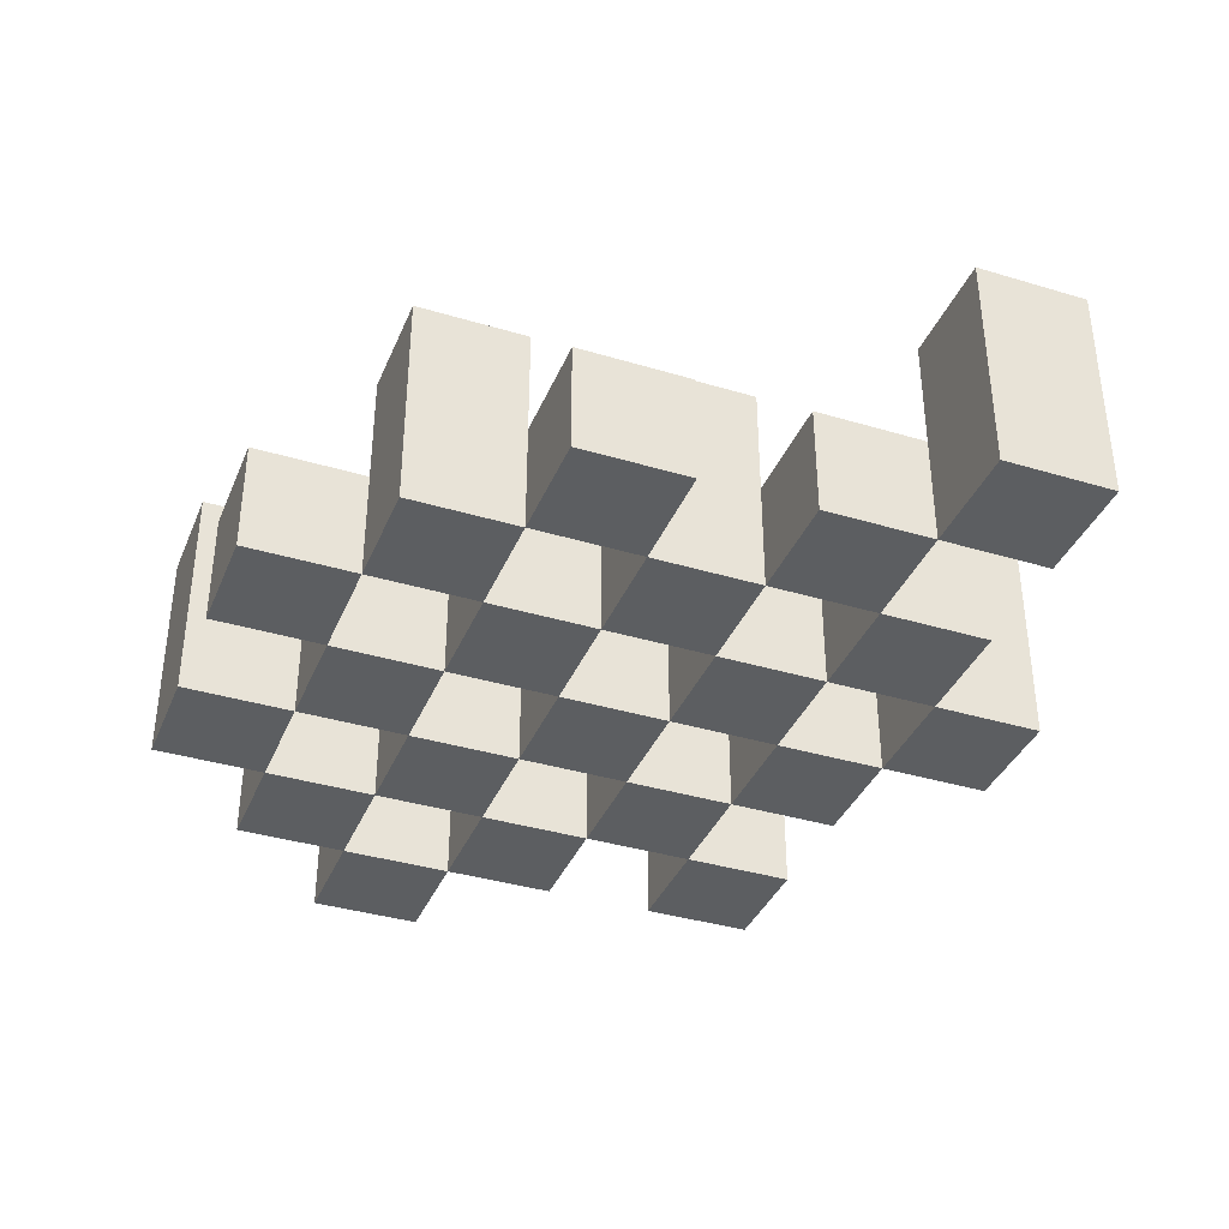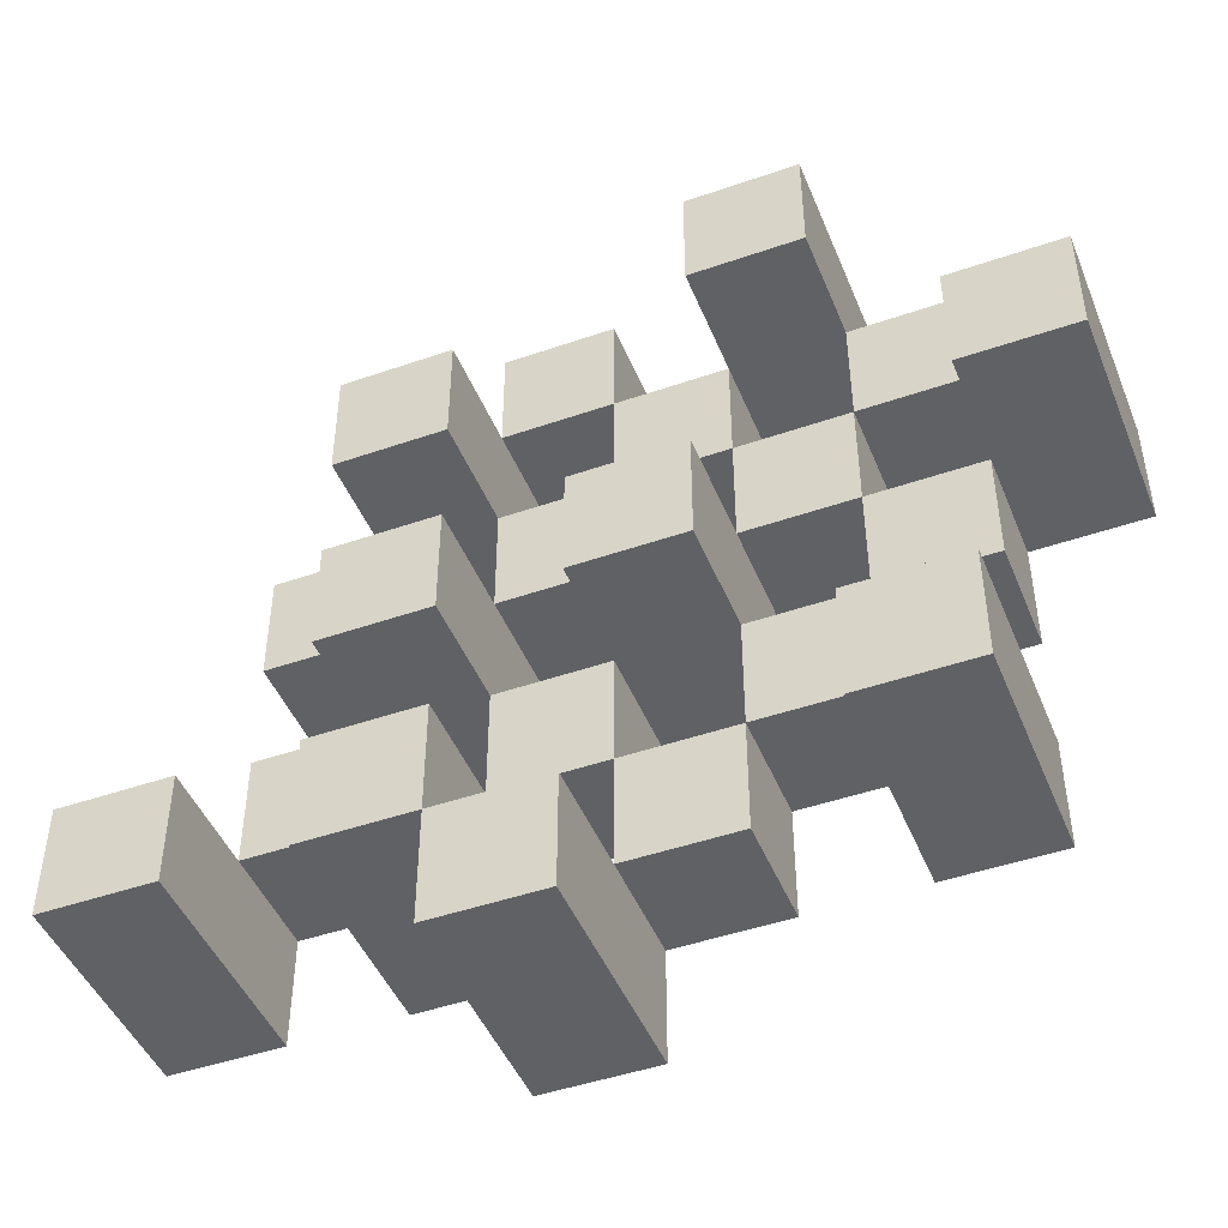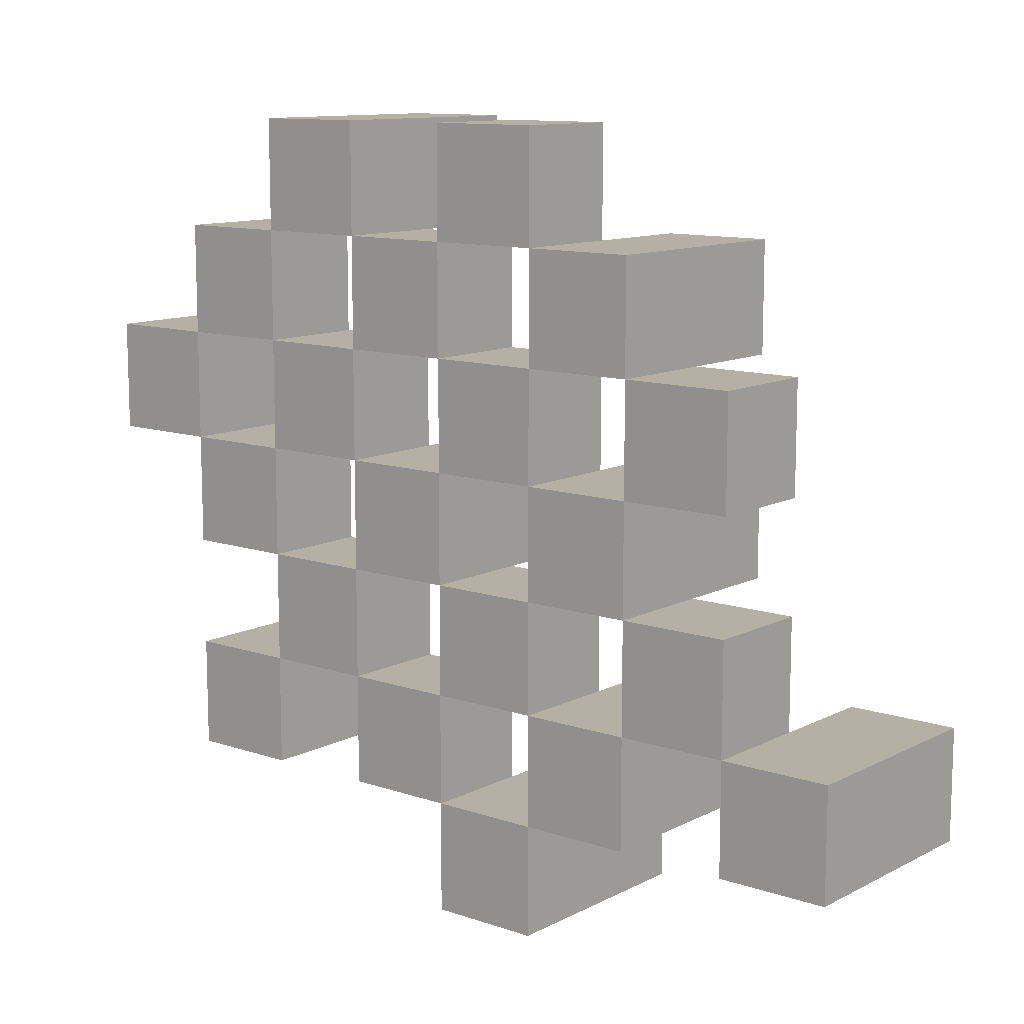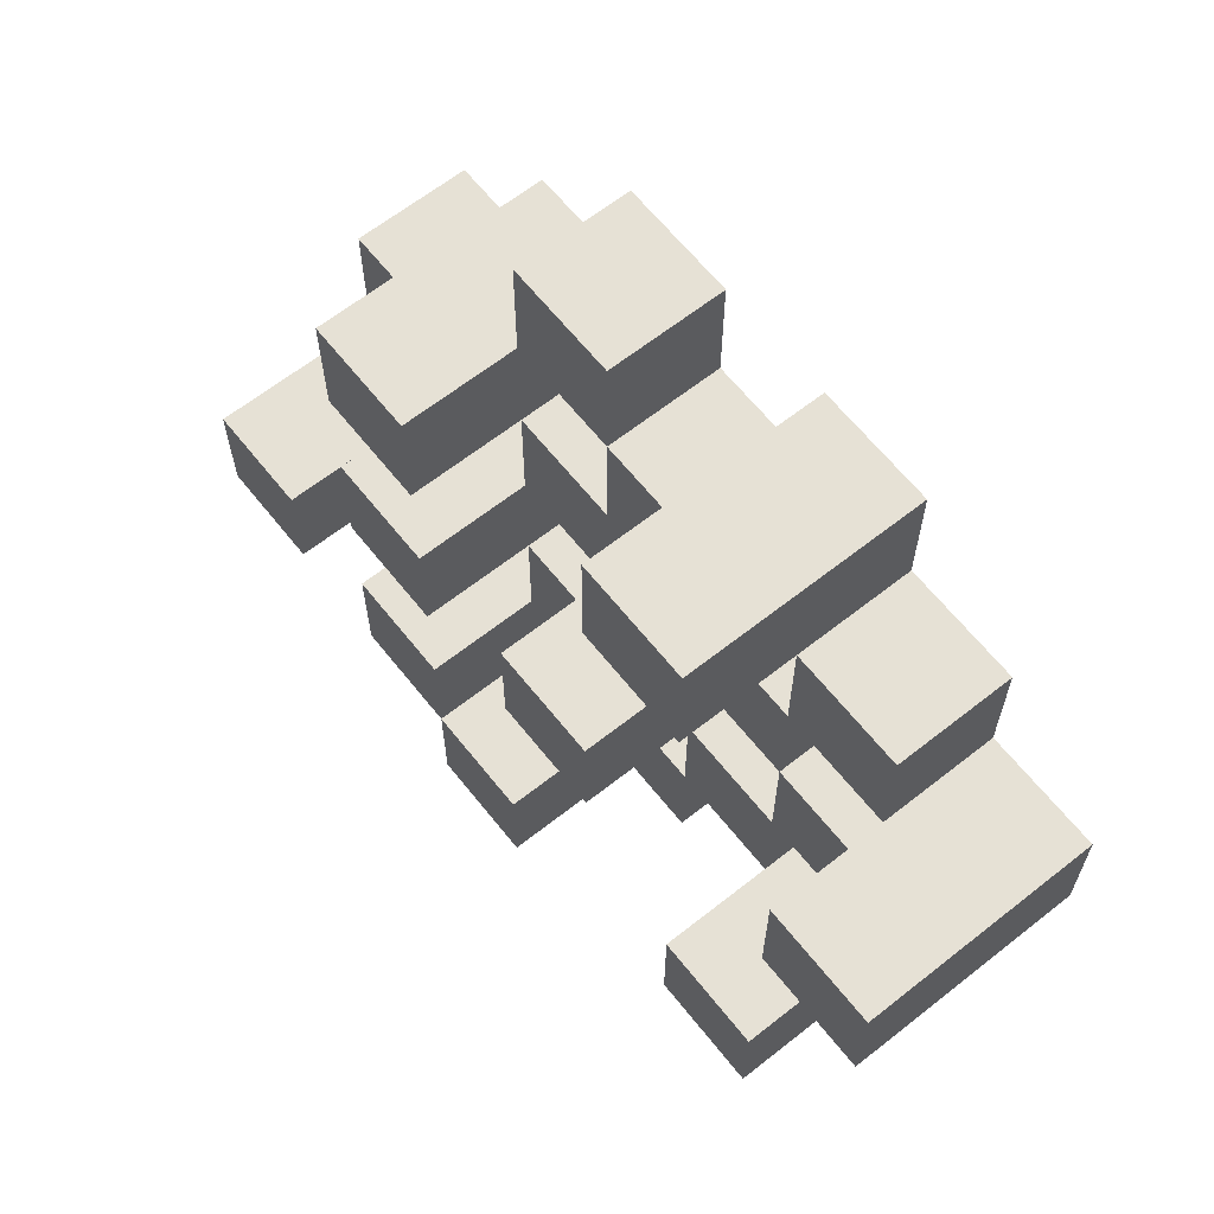
<metadata>
{"format":"obj","ext":"obj","renderer":"f3d","projection":"perspective","resolution":1024,"background":"white","views":[{"elev":-37.3,"azim":68.9,"up":"+Y"},{"elev":-46.4,"azim":-158.4,"up":"+Z"},{"elev":11.4,"azim":39.4,"up":"+Z"},{"elev":64.1,"azim":-128.5,"up":"+Z"}]}
</metadata>
<code>
o
v -10.5 0.9 16.2
v -10.5 0.9 16.1
v -10.5 1.1 16.2
v -10.5 1.1 16.1
v -10.4 0.9 16.3
v -10.4 0.9 16.2
v -10.4 0.9 16.1
v -10.4 0.9 16
v -10.4 0.9 15.9
v -10.4 0.9 15.8
v -10.4 1 16.3
v -10.4 1 16.2
v -10.4 1 16.1
v -10.4 1 16
v -10.4 1.1 15.9
v -10.4 1.1 15.8
v -10.3 0.9 16.4
v -10.3 0.9 16.3
v -10.3 0.9 16.2
v -10.3 0.9 16.1
v -10.3 0.9 16
v -10.3 0.9 15.9
v -10.3 1 16.3
v -10.3 1 16.2
v -10.3 1 16.1
v -10.3 1 16
v -10.3 1 15.9
v -10.3 1.1 16.4
v -10.3 1.1 16.3
v -10.2 0.9 16.3
v -10.2 0.9 16.2
v -10.2 0.9 16.1
v -10.2 0.9 16
v -10.2 0.9 15.9
v -10.2 0.9 15.8
v -10.2 1 16.3
v -10.2 1 16.2
v -10.2 1 16.1
v -10.2 1 16
v -10.2 1 15.9
v -10.2 1 15.8
v -10.2 1.1 16.1
v -10.2 1.1 16
v -10.1 0.9 16.4
v -10.1 0.9 16.3
v -10.1 0.9 16.2
v -10.1 0.9 16.1
v -10.1 0.9 16
v -10.1 0.9 15.9
v -10.1 0.9 15.8
v -10.1 0.9 15.7
v -10.1 1 16.4
v -10.1 1 16.3
v -10.1 1 16.2
v -10.1 1 16.1
v -10.1 1 16
v -10.1 1 15.9
v -10.1 1 15.8
v -10.1 1.1 15.8
v -10.1 1.1 15.7
v -10 0.9 16.3
v -10 0.9 16.2
v -10 0.9 16.1
v -10 0.9 16
v -10 0.9 15.9
v -10 0.9 15.8
v -10 1 16.3
v -10 1 16.2
v -10 1 16.1
v -10 1 16
v -10 1 15.9
v -10 1.1 16.3
v -10 1.1 16.2
v -10 1.1 16.1
v -10 1.1 16
v -10 1.1 15.9
v -10 1.1 15.8
v -9.9 0.9 16.2
v -9.9 0.9 16.1
v -9.9 0.9 16
v -9.9 0.9 15.9
v -9.9 1 16.2
v -9.9 1 16.1
v -9.9 1 16
v -9.9 1 15.9
v -9.8 0.9 15.9
v -9.8 0.9 15.8
v -9.8 1 15.9
v -9.8 1.1 15.9
v -9.8 1.1 15.8
v -10.4 0.9 16.2
v -10.4 0.9 16.1
v -10.4 1 16.2
v -10.4 1 16.1
v -10.4 1.1 16.2
v -10.4 1.1 16.1
v -10.3 0.9 16.3
v -10.3 0.9 16.2
v -10.3 0.9 16.1
v -10.3 0.9 16
v -10.3 0.9 15.9
v -10.3 0.9 15.8
v -10.3 1 16.3
v -10.3 1 16.2
v -10.3 1 16.1
v -10.3 1 16
v -10.3 1 15.9
v -10.3 1.1 15.9
v -10.3 1.1 15.8
v -10.2 0.9 16.4
v -10.2 0.9 16.3
v -10.2 0.9 16.2
v -10.2 0.9 16.1
v -10.2 0.9 16
v -10.2 0.9 15.9
v -10.2 1 16.3
v -10.2 1 16.2
v -10.2 1 16.1
v -10.2 1 16
v -10.2 1 15.9
v -10.2 1.1 16.4
v -10.2 1.1 16.3
v -10.1 0.9 16.3
v -10.1 0.9 16.2
v -10.1 0.9 16.1
v -10.1 0.9 16
v -10.1 0.9 15.9
v -10.1 0.9 15.8
v -10.1 1 16.3
v -10.1 1 16.2
v -10.1 1 16.1
v -10.1 1 16
v -10.1 1 15.9
v -10.1 1 15.8
v -10.1 1.1 16.1
v -10.1 1.1 16
v -10 0.9 16.4
v -10 0.9 16.3
v -10 0.9 16.2
v -10 0.9 16.1
v -10 0.9 16
v -10 0.9 15.9
v -10 0.9 15.8
v -10 0.9 15.7
v -10 1 16.4
v -10 1 16.3
v -10 1 16.2
v -10 1 16.1
v -10 1 16
v -10 1 15.9
v -10 1.1 15.8
v -10 1.1 15.7
v -9.9 0.9 16.3
v -9.9 0.9 16.2
v -9.9 0.9 16.1
v -9.9 0.9 16
v -9.9 0.9 15.9
v -9.9 0.9 15.8
v -9.9 1 16.2
v -9.9 1 16.1
v -9.9 1 16
v -9.9 1 15.9
v -9.9 1.1 16.3
v -9.9 1.1 16.2
v -9.9 1.1 16.1
v -9.9 1.1 16
v -9.9 1.1 15.9
v -9.9 1.1 15.8
v -9.8 0.9 16.2
v -9.8 0.9 16.1
v -9.8 0.9 16
v -9.8 0.9 15.9
v -9.8 1 16.2
v -9.8 1 16.1
v -9.8 1 16
v -9.8 1 15.9
v -9.7 0.9 15.9
v -9.7 0.9 15.8
v -9.7 1.1 15.9
v -9.7 1.1 15.8
v -10.3 0.9 16.4
v -10.3 1.1 16.4
v -10.2 0.9 16.4
v -10.2 1.1 16.4
v -10.1 0.9 16.4
v -10.1 1 16.4
v -10 0.9 16.4
v -10 1 16.4
v -10.4 0.9 16.3
v -10.4 1 16.3
v -10.3 0.9 16.3
v -10.3 1 16.3
v -10.2 0.9 16.3
v -10.2 1 16.3
v -10.1 0.9 16.3
v -10.1 1 16.3
v -10 0.9 16.3
v -10 1 16.3
v -10 1.1 16.3
v -9.9 0.9 16.3
v -9.9 1.1 16.3
v -10.5 0.9 16.2
v -10.5 1.1 16.2
v -10.4 0.9 16.2
v -10.4 1 16.2
v -10.4 1.1 16.2
v -10.3 0.9 16.2
v -10.3 1 16.2
v -10.2 0.9 16.2
v -10.2 1 16.2
v -10.1 0.9 16.2
v -10.1 1 16.2
v -10 0.9 16.2
v -10 1 16.2
v -9.9 0.9 16.2
v -9.9 1 16.2
v -9.8 0.9 16.2
v -9.8 1 16.2
v -10.4 0.9 16.1
v -10.4 1 16.1
v -10.3 0.9 16.1
v -10.3 1 16.1
v -10.2 0.9 16.1
v -10.2 1 16.1
v -10.2 1.1 16.1
v -10.1 0.9 16.1
v -10.1 1 16.1
v -10.1 1.1 16.1
v -10 0.9 16.1
v -10 1 16.1
v -10 1.1 16.1
v -9.9 0.9 16.1
v -9.9 1 16.1
v -9.9 1.1 16.1
v -10.3 0.9 16
v -10.3 1 16
v -10.2 0.9 16
v -10.2 1 16
v -10.1 0.9 16
v -10.1 1 16
v -10 0.9 16
v -10 1 16
v -9.9 0.9 16
v -9.9 1 16
v -9.8 0.9 16
v -9.8 1 16
v -10.4 0.9 15.9
v -10.4 1.1 15.9
v -10.3 0.9 15.9
v -10.3 1 15.9
v -10.3 1.1 15.9
v -10.2 0.9 15.9
v -10.2 1 15.9
v -10.1 0.9 15.9
v -10.1 1 15.9
v -10 0.9 15.9
v -10 1 15.9
v -10 1.1 15.9
v -9.9 0.9 15.9
v -9.9 1 15.9
v -9.9 1.1 15.9
v -9.8 0.9 15.9
v -9.8 1 15.9
v -9.8 1.1 15.9
v -9.7 0.9 15.9
v -9.7 1.1 15.9
v -10.1 0.9 15.8
v -10.1 1 15.8
v -10.1 1.1 15.8
v -10 0.9 15.8
v -10 1.1 15.8
v -10.3 0.9 16.3
v -10.3 1 16.3
v -10.3 1.1 16.3
v -10.2 0.9 16.3
v -10.2 1 16.3
v -10.2 1.1 16.3
v -10.1 0.9 16.3
v -10.1 1 16.3
v -10 0.9 16.3
v -10 1 16.3
v -10.4 0.9 16.2
v -10.4 1 16.2
v -10.3 0.9 16.2
v -10.3 1 16.2
v -10.2 0.9 16.2
v -10.2 1 16.2
v -10.1 0.9 16.2
v -10.1 1 16.2
v -10 0.9 16.2
v -10 1 16.2
v -10 1.1 16.2
v -9.9 0.9 16.2
v -9.9 1 16.2
v -9.9 1.1 16.2
v -10.5 0.9 16.1
v -10.5 1.1 16.1
v -10.4 0.9 16.1
v -10.4 1 16.1
v -10.4 1.1 16.1
v -10.3 0.9 16.1
v -10.3 1 16.1
v -10.2 0.9 16.1
v -10.2 1 16.1
v -10.1 0.9 16.1
v -10.1 1 16.1
v -10 0.9 16.1
v -10 1 16.1
v -9.9 0.9 16.1
v -9.9 1 16.1
v -9.8 0.9 16.1
v -9.8 1 16.1
v -10.4 0.9 16
v -10.4 1 16
v -10.3 0.9 16
v -10.3 1 16
v -10.2 0.9 16
v -10.2 1 16
v -10.2 1.1 16
v -10.1 0.9 16
v -10.1 1 16
v -10.1 1.1 16
v -10 0.9 16
v -10 1 16
v -10 1.1 16
v -9.9 0.9 16
v -9.9 1 16
v -9.9 1.1 16
v -10.3 0.9 15.9
v -10.3 1 15.9
v -10.2 0.9 15.9
v -10.2 1 15.9
v -10.1 0.9 15.9
v -10.1 1 15.9
v -10 0.9 15.9
v -10 1 15.9
v -9.9 0.9 15.9
v -9.9 1 15.9
v -9.8 0.9 15.9
v -9.8 1 15.9
v -10.4 0.9 15.8
v -10.4 1.1 15.8
v -10.3 0.9 15.8
v -10.3 1.1 15.8
v -10.2 0.9 15.8
v -10.2 1 15.8
v -10.1 0.9 15.8
v -10.1 1 15.8
v -10 0.9 15.8
v -10 1.1 15.8
v -9.9 0.9 15.8
v -9.9 1.1 15.8
v -9.8 0.9 15.8
v -9.8 1.1 15.8
v -9.7 0.9 15.8
v -9.7 1.1 15.8
v -10.1 0.9 15.7
v -10.1 1.1 15.7
v -10 0.9 15.7
v -10 1.1 15.7
v -10.3 0.9 16.4
v -10.2 0.9 16.4
v -10.1 0.9 16.4
v -10 0.9 16.4
v -10.4 0.9 16.3
v -10.3 0.9 16.3
v -10.2 0.9 16.3
v -10.1 0.9 16.3
v -10 0.9 16.3
v -9.9 0.9 16.3
v -10.5 0.9 16.2
v -10.4 0.9 16.2
v -10.3 0.9 16.2
v -10.2 0.9 16.2
v -10.1 0.9 16.2
v -10 0.9 16.2
v -9.9 0.9 16.2
v -9.8 0.9 16.2
v -10.5 0.9 16.1
v -10.4 0.9 16.1
v -10.3 0.9 16.1
v -10.2 0.9 16.1
v -10.1 0.9 16.1
v -10 0.9 16.1
v -9.9 0.9 16.1
v -9.8 0.9 16.1
v -10.4 0.9 16
v -10.3 0.9 16
v -10.2 0.9 16
v -10.1 0.9 16
v -10 0.9 16
v -9.9 0.9 16
v -9.8 0.9 16
v -10.4 0.9 15.9
v -10.3 0.9 15.9
v -10.2 0.9 15.9
v -10.1 0.9 15.9
v -10 0.9 15.9
v -9.9 0.9 15.9
v -9.8 0.9 15.9
v -9.7 0.9 15.9
v -10.4 0.9 15.8
v -10.3 0.9 15.8
v -10.2 0.9 15.8
v -10.1 0.9 15.8
v -10 0.9 15.8
v -9.9 0.9 15.8
v -9.8 0.9 15.8
v -9.7 0.9 15.8
v -10.1 0.9 15.7
v -10 0.9 15.7
v -10.1 1 16.4
v -10 1 16.4
v -10.4 1 16.3
v -10.3 1 16.3
v -10.2 1 16.3
v -10.1 1 16.3
v -10 1 16.3
v -10.4 1 16.2
v -10.3 1 16.2
v -10.2 1 16.2
v -10.1 1 16.2
v -10 1 16.2
v -9.9 1 16.2
v -9.8 1 16.2
v -10.4 1 16.1
v -10.3 1 16.1
v -10.2 1 16.1
v -10.1 1 16.1
v -10 1 16.1
v -9.9 1 16.1
v -9.8 1 16.1
v -10.4 1 16
v -10.3 1 16
v -10.2 1 16
v -10.1 1 16
v -10 1 16
v -9.9 1 16
v -9.8 1 16
v -10.3 1 15.9
v -10.2 1 15.9
v -10.1 1 15.9
v -10 1 15.9
v -9.9 1 15.9
v -9.8 1 15.9
v -10.2 1 15.8
v -10.1 1 15.8
v -10.3 1.1 16.4
v -10.2 1.1 16.4
v -10.3 1.1 16.3
v -10.2 1.1 16.3
v -10 1.1 16.3
v -9.9 1.1 16.3
v -10.5 1.1 16.2
v -10.4 1.1 16.2
v -10 1.1 16.2
v -9.9 1.1 16.2
v -10.5 1.1 16.1
v -10.4 1.1 16.1
v -10.2 1.1 16.1
v -10.1 1.1 16.1
v -10 1.1 16.1
v -9.9 1.1 16.1
v -10.2 1.1 16
v -10.1 1.1 16
v -10 1.1 16
v -9.9 1.1 16
v -10.4 1.1 15.9
v -10.3 1.1 15.9
v -10 1.1 15.9
v -9.9 1.1 15.9
v -9.8 1.1 15.9
v -9.7 1.1 15.9
v -10.4 1.1 15.8
v -10.3 1.1 15.8
v -10.1 1.1 15.8
v -10 1.1 15.8
v -9.9 1.1 15.8
v -9.8 1.1 15.8
v -9.7 1.1 15.8
v -10.1 1.1 15.7
v -10 1.1 15.7
f 3 2 1
f 4 2 3
f 11 6 5
f 12 6 11
f 13 8 7
f 14 8 13
f 15 10 9
f 16 10 15
f 23 18 17
f 24 20 19
f 25 20 24
f 26 22 21
f 27 22 26
f 28 23 17
f 29 23 28
f 36 31 30
f 37 31 36
f 38 33 32
f 39 33 38
f 40 35 34
f 41 35 40
f 42 39 38
f 43 39 42
f 52 45 44
f 53 45 52
f 54 47 46
f 55 47 54
f 56 49 48
f 57 49 56
f 58 51 50
f 59 51 58
f 60 51 59
f 67 62 61
f 68 62 67
f 69 64 63
f 70 64 69
f 71 66 65
f 72 68 67
f 73 68 72
f 74 70 69
f 75 70 74
f 76 66 71
f 77 66 76
f 82 79 78
f 83 79 82
f 84 81 80
f 85 81 84
f 88 87 86
f 89 87 88
f 90 87 89
f 91 92 93
f 93 92 94
f 93 94 95
f 95 94 96
f 97 98 103
f 103 98 104
f 99 100 105
f 105 100 106
f 101 102 107
f 107 102 108
f 108 102 109
f 110 111 116
f 112 113 117
f 117 113 118
f 114 115 119
f 119 115 120
f 110 116 121
f 121 116 122
f 123 124 129
f 129 124 130
f 125 126 131
f 131 126 132
f 127 128 133
f 133 128 134
f 131 132 135
f 135 132 136
f 137 138 145
f 145 138 146
f 139 140 147
f 147 140 148
f 141 142 149
f 149 142 150
f 143 144 151
f 151 144 152
f 153 154 159
f 155 156 160
f 160 156 161
f 157 158 162
f 153 159 163
f 163 159 164
f 160 161 165
f 165 161 166
f 162 158 167
f 167 158 168
f 169 170 173
f 173 170 174
f 171 172 175
f 175 172 176
f 177 178 179
f 179 178 180
f 183 182 181
f 184 182 183
f 187 186 185
f 188 186 187
f 191 190 189
f 192 190 191
f 195 194 193
f 196 194 195
f 200 198 197
f 200 199 198
f 201 199 200
f 204 203 202
f 205 203 204
f 206 203 205
f 209 208 207
f 210 208 209
f 213 212 211
f 214 212 213
f 217 216 215
f 218 216 217
f 221 220 219
f 222 220 221
f 226 224 223
f 226 225 224
f 227 225 226
f 228 225 227
f 232 230 229
f 232 231 230
f 233 231 232
f 234 231 233
f 237 236 235
f 238 236 237
f 241 240 239
f 242 240 241
f 245 244 243
f 246 244 245
f 249 248 247
f 250 248 249
f 251 248 250
f 254 253 252
f 255 253 254
f 259 257 256
f 259 258 257
f 260 258 259
f 261 258 260
f 265 263 262
f 265 264 263
f 266 264 265
f 270 268 267
f 270 269 268
f 271 269 270
f 272 273 275
f 273 274 275
f 275 274 276
f 276 274 277
f 278 279 280
f 280 279 281
f 282 283 284
f 284 283 285
f 286 287 288
f 288 287 289
f 290 291 293
f 291 292 293
f 293 292 294
f 294 292 295
f 296 297 298
f 298 297 299
f 299 297 300
f 301 302 303
f 303 302 304
f 305 306 307
f 307 306 308
f 309 310 311
f 311 310 312
f 313 314 315
f 315 314 316
f 317 318 320
f 318 319 320
f 320 319 321
f 321 319 322
f 323 324 326
f 324 325 326
f 326 325 327
f 327 325 328
f 329 330 331
f 331 330 332
f 333 334 335
f 335 334 336
f 337 338 339
f 339 338 340
f 341 342 343
f 343 342 344
f 345 346 347
f 347 346 348
f 349 350 351
f 351 350 352
f 353 354 355
f 355 354 356
f 357 358 359
f 359 358 360
f 366 362 361
f 367 362 366
f 368 364 363
f 369 364 368
f 372 366 365
f 373 366 372
f 374 368 367
f 375 368 374
f 376 370 369
f 377 370 376
f 379 372 371
f 380 372 379
f 381 374 373
f 382 374 381
f 383 376 375
f 384 376 383
f 385 378 377
f 386 378 385
f 387 381 380
f 388 381 387
f 389 383 382
f 390 383 389
f 391 385 384
f 392 385 391
f 395 389 388
f 396 389 395
f 397 391 390
f 398 391 397
f 399 393 392
f 400 393 399
f 402 395 394
f 403 395 402
f 404 397 396
f 405 397 404
f 406 399 398
f 407 399 406
f 408 401 400
f 409 401 408
f 410 406 405
f 411 406 410
f 412 413 417
f 417 413 418
f 414 415 419
f 419 415 420
f 416 417 421
f 421 417 422
f 420 421 427
f 427 421 428
f 422 423 429
f 429 423 430
f 424 425 431
f 431 425 432
f 426 427 433
f 433 427 434
f 434 435 440
f 440 435 441
f 436 437 442
f 442 437 443
f 438 439 444
f 444 439 445
f 441 442 446
f 446 442 447
f 448 449 450
f 450 449 451
f 452 453 456
f 456 453 457
f 454 455 458
f 458 455 459
f 460 461 464
f 464 461 465
f 462 463 466
f 466 463 467
f 468 469 474
f 474 469 475
f 470 471 477
f 477 471 478
f 472 473 479
f 479 473 480
f 476 477 481
f 481 477 482

</code>
